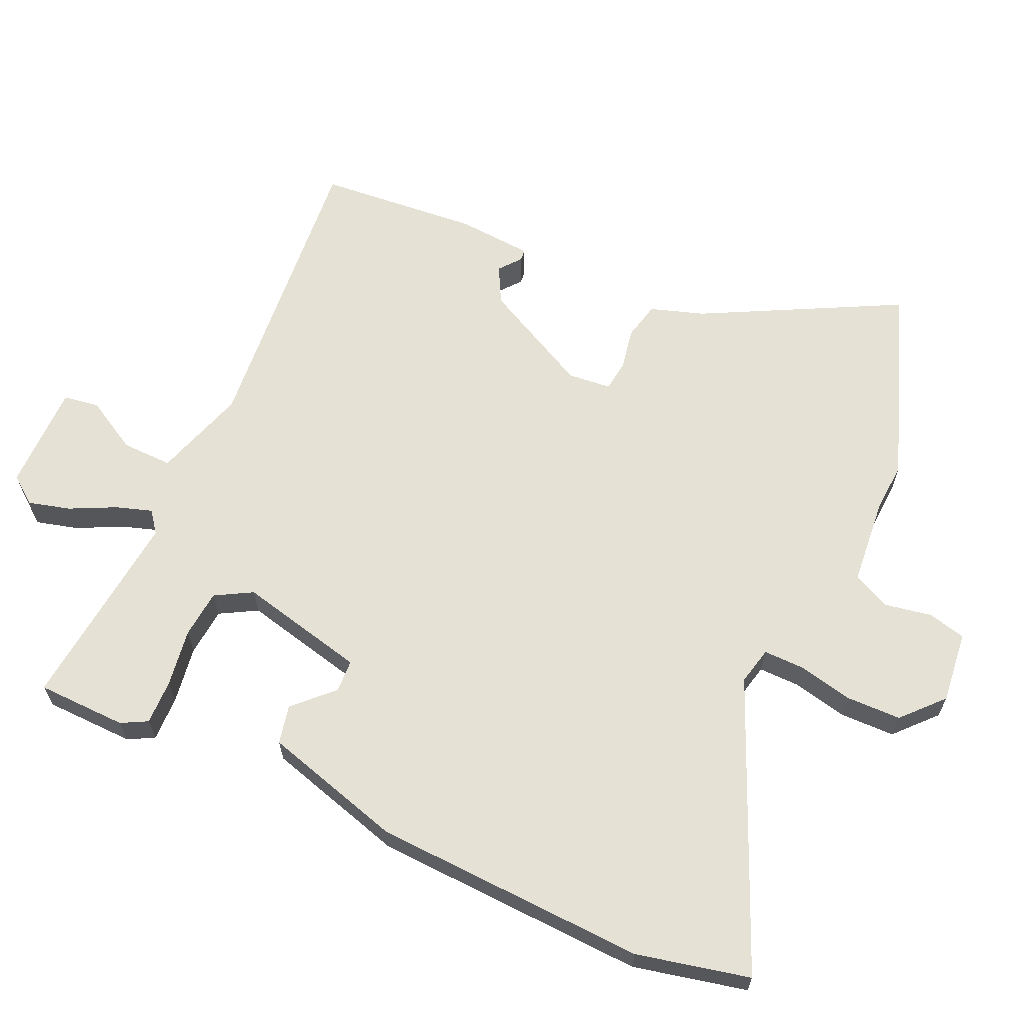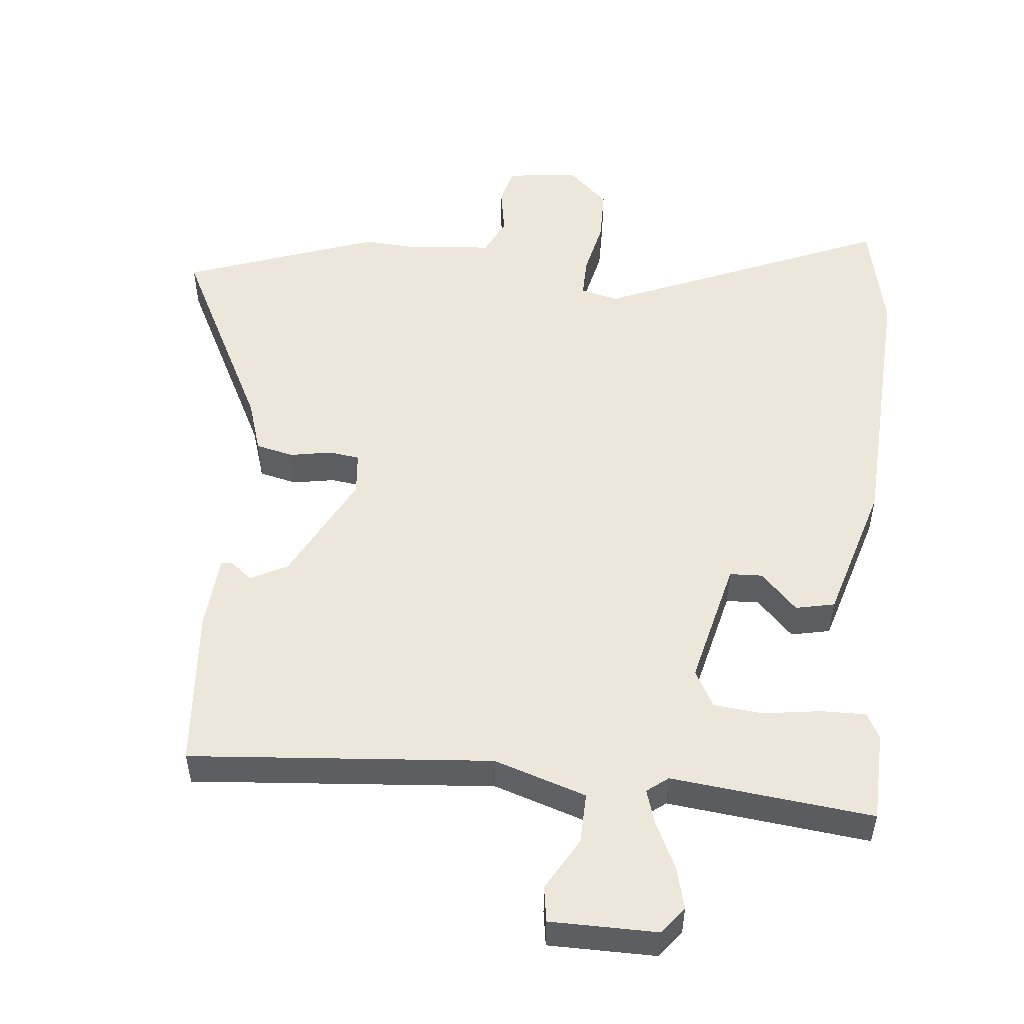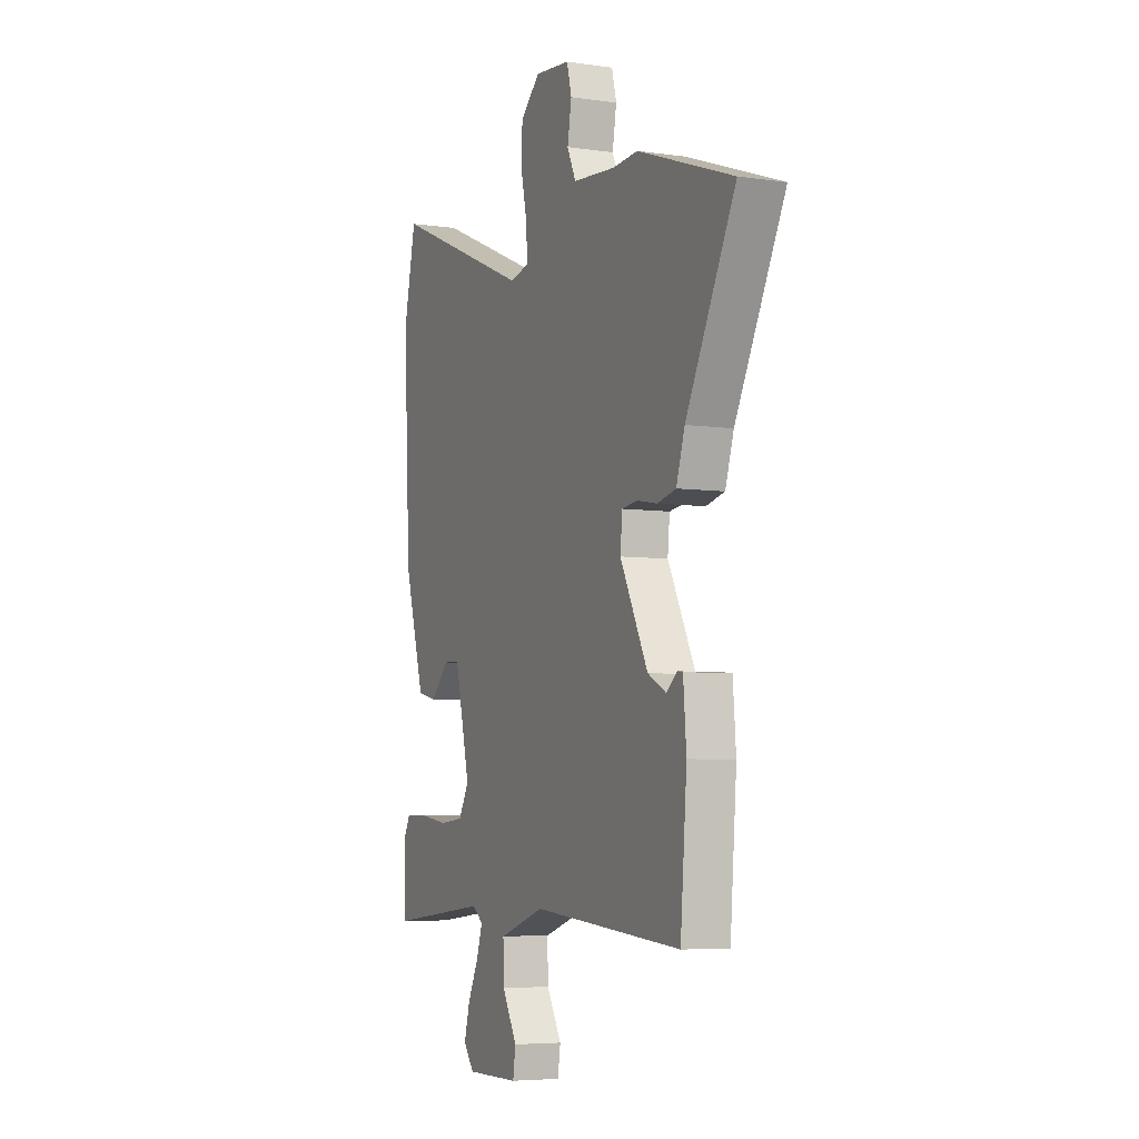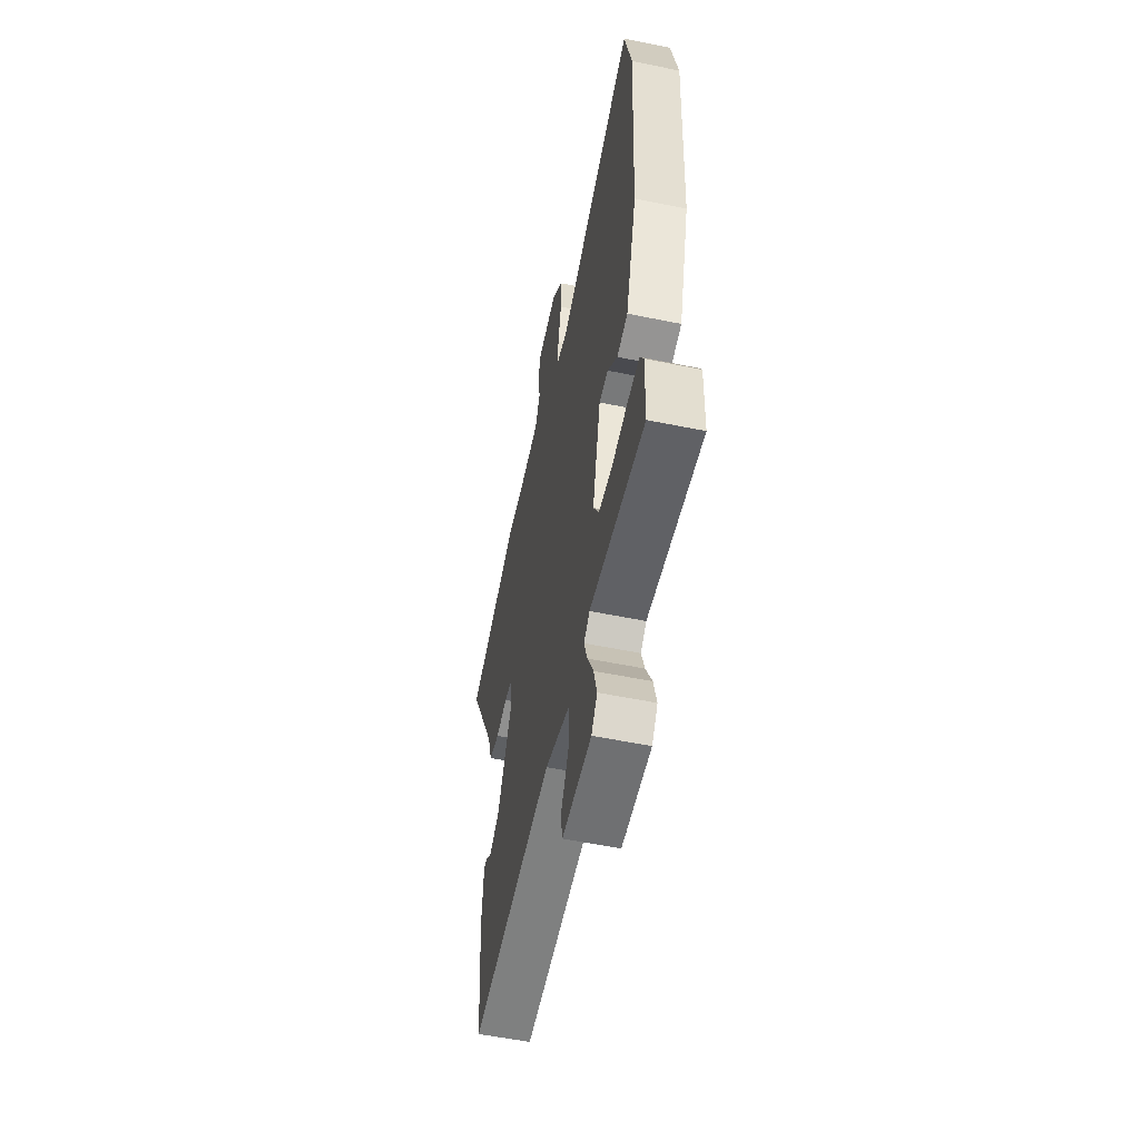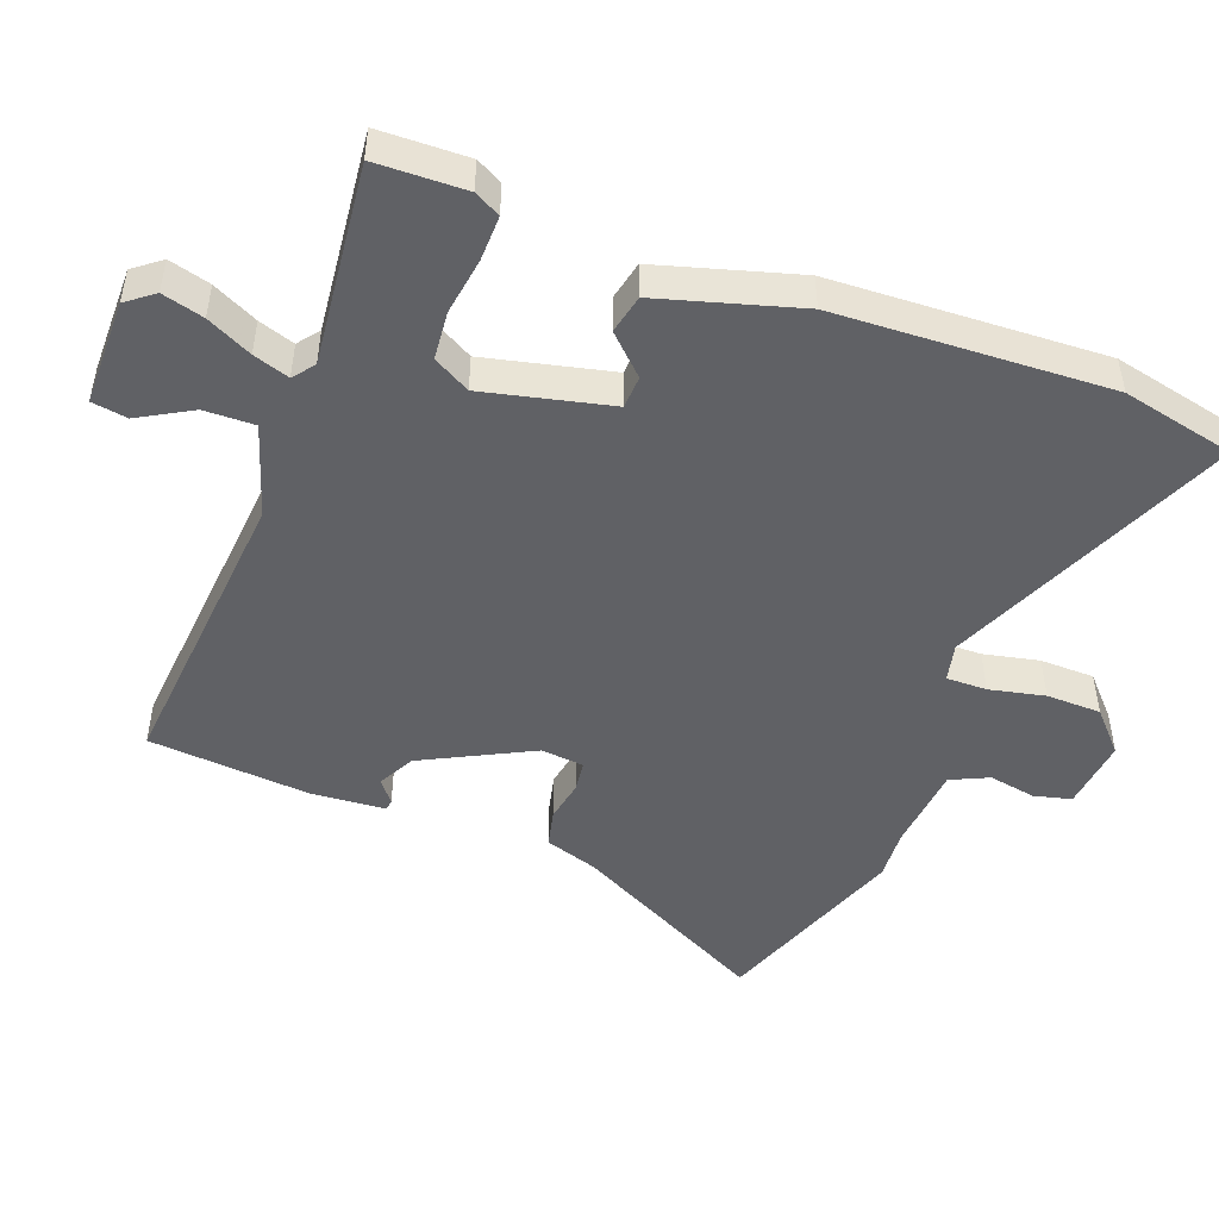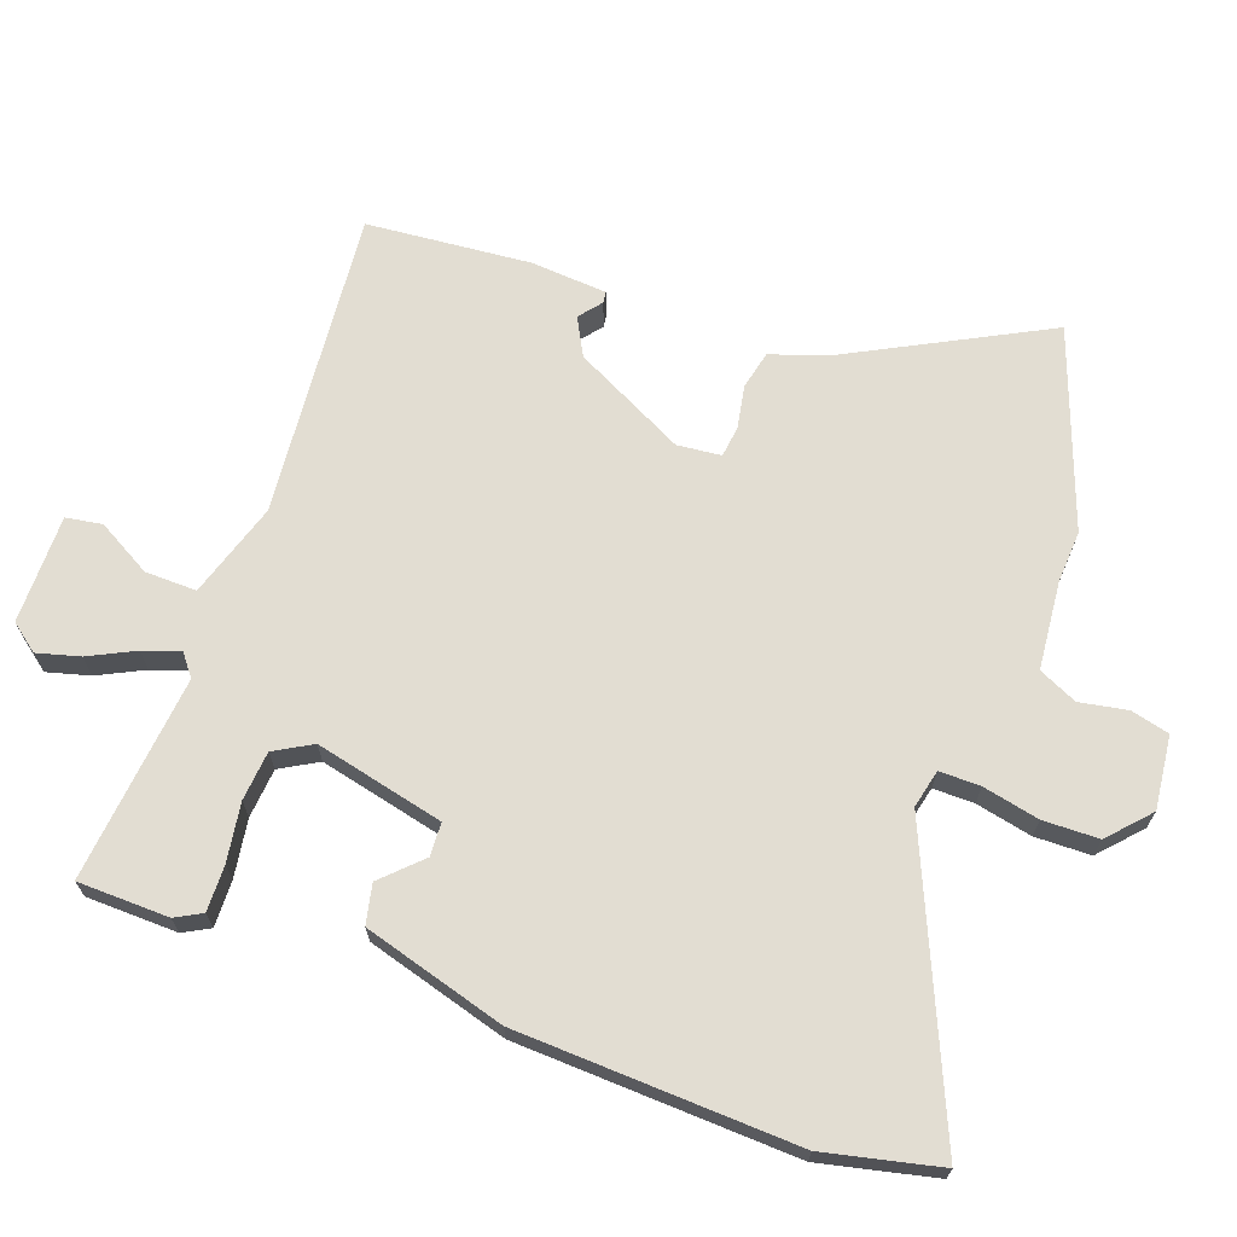
<metadata>
{"format":"obj","ext":"obj","renderer":"f3d","projection":"perspective","resolution":1024,"background":"white","views":[{"elev":64.1,"azim":-66.0,"up":"+Y"},{"elev":52.2,"azim":-174.3,"up":"+Y"},{"elev":-5.6,"azim":66.0,"up":"+Z"},{"elev":-55.3,"azim":-102.2,"up":"+Z"},{"elev":-48.4,"azim":-110.9,"up":"+Y"},{"elev":68.3,"azim":-70.6,"up":"+Y"}]}
</metadata>
<code>
v -0.493 0.07 -0.5
v -0.497 0.07 -0.369
v -0.477 0.07 -0.331
v -0.411 0.07 -0.332
v -0.327 0.07 -0.344
v -0.256 0.07 -0.337
v -0.226 0.07 -0.283
v -0.27 0.07 -0.098
v -0.318 0.07 -0.096
v -0.371 0.07 -0.151
v -0.428 0.07 -0.139
v -0.488 0.07 0.065
v -0.508 0.07 0.465
v -0.472 0.07 0.63
v -0.055 0.07 0.454
v 0 0.07 0.467
v -0.001 0.07 0.526
v -0.019 0.07 0.607
v -0.018 0.07 0.687
v 0.04 0.07 0.741
v 0.145 0.07 0.73
v 0.159 0.07 0.675
v 0.147 0.07 0.606
v 0.173 0.07 0.551
v 0.3 0.07 0.54
v 0.374 0.07 0.545
v 0.657 0.07 0.444
v 0.511 0.07 0.158
v 0.486 0.07 0.08
v 0.431 0.07 0.067
v 0.37 0.07 0.078
v 0.325 0.07 0.072
v 0.319 0.07 0.009
v 0.401 0.07 -0.15
v 0.455 0.07 -0.178
v 0.487 0.07 -0.152
v 0.503 0.07 -0.154
v 0.512 0.07 -0.263
v 0.493 0.07 -0.499
v 0.052 0.07 -0.463
v -0.083 0.07 -0.507
v -0.081 0.07 -0.581
v -0.037 0.07 -0.658
v -0.045 0.07 -0.71
v -0.201 0.07 -0.711
v -0.232 0.07 -0.671
v -0.216 0.07 -0.61
v -0.184 0.07 -0.544
v -0.167 0.07 -0.491
v -0.198 0.07 -0.467
v -0.493 0 -0.5
v -0.497 0 -0.369
v -0.477 0 -0.331
v -0.411 0 -0.332
v -0.327 0 -0.344
v -0.256 0 -0.337
v -0.226 0 -0.283
v -0.27 0 -0.098
v -0.318 0 -0.096
v -0.371 0 -0.151
v -0.428 0 -0.139
v -0.488 0 0.065
v -0.508 0 0.465
v -0.472 0 0.63
v -0.055 0 0.454
v 0 0 0.467
v -0.001 0 0.526
v -0.019 0 0.607
v -0.018 0 0.687
v 0.04 0 0.741
v 0.145 0 0.73
v 0.159 0 0.675
v 0.147 0 0.606
v 0.173 0 0.551
v 0.3 0 0.54
v 0.374 0 0.545
v 0.657 0 0.444
v 0.511 0 0.158
v 0.486 0 0.08
v 0.431 0 0.067
v 0.37 0 0.078
v 0.325 0 0.072
v 0.319 0 0.009
v 0.401 0 -0.15
v 0.455 0 -0.178
v 0.487 0 -0.152
v 0.503 0 -0.154
v 0.512 0 -0.263
v 0.493 0 -0.499
v 0.052 0 -0.463
v -0.083 0 -0.507
v -0.081 0 -0.581
v -0.037 0 -0.658
v -0.045 0 -0.71
v -0.201 0 -0.711
v -0.232 0 -0.671
v -0.216 0 -0.61
v -0.184 0 -0.544
v -0.167 0 -0.491
v -0.198 0 -0.467
f 45 46 47 48
f 45 48 49
f 42 43 44 45
f 41 42 45 49
f 40 41 49 50
f 38 39 40
f 35 36 37 38
f 34 35 38 40
f 33 34 40 50
f 28 29 30 31
f 28 31 32
f 25 26 27 28
f 24 25 28 32
f 23 24 32 33
f 21 22 23
f 20 21 23
f 17 18 19 20
f 16 17 20 23
f 12 13 14 15
f 12 15 16
f 9 10 11 12
f 8 9 12 16
f 7 8 16 23
f 2 3 4 5
f 2 5 6
f 1 2 6
f 50 1 6
f 7 23 33 50
f 6 7 50
f 98 97 96 95
f 99 98 95
f 95 94 93 92
f 99 95 92 91
f 100 99 91 90
f 90 89 88
f 88 87 86 85
f 90 88 85 84
f 100 90 84 83
f 81 80 79 78
f 82 81 78
f 78 77 76 75
f 82 78 75 74
f 83 82 74 73
f 73 72 71
f 73 71 70
f 70 69 68 67
f 73 70 67 66
f 65 64 63 62
f 66 65 62
f 62 61 60 59
f 66 62 59 58
f 73 66 58 57
f 55 54 53 52
f 56 55 52
f 56 52 51
f 56 51 100
f 100 83 73 57
f 100 57 56
f 1 51 52 2
f 2 52 53 3
f 3 53 54 4
f 4 54 55 5
f 5 55 56 6
f 6 56 57 7
f 7 57 58 8
f 8 58 59 9
f 9 59 60 10
f 10 60 61 11
f 11 61 62 12
f 12 62 63 13
f 13 63 64 14
f 14 64 65 15
f 15 65 66 16
f 16 66 67 17
f 17 67 68 18
f 18 68 69 19
f 19 69 70 20
f 20 70 71 21
f 21 71 72 22
f 22 72 73 23
f 23 73 74 24
f 24 74 75 25
f 25 75 76 26
f 26 76 77 27
f 27 77 78 28
f 28 78 79 29
f 29 79 80 30
f 30 80 81 31
f 31 81 82 32
f 32 82 83 33
f 33 83 84 34
f 34 84 85 35
f 35 85 86 36
f 36 86 87 37
f 37 87 88 38
f 38 88 89 39
f 39 89 90 40
f 40 90 91 41
f 41 91 92 42
f 42 92 93 43
f 43 93 94 44
f 44 94 95 45
f 45 95 96 46
f 46 96 97 47
f 47 97 98 48
f 48 98 99 49
f 49 99 100 50
f 50 100 51 1

</code>
